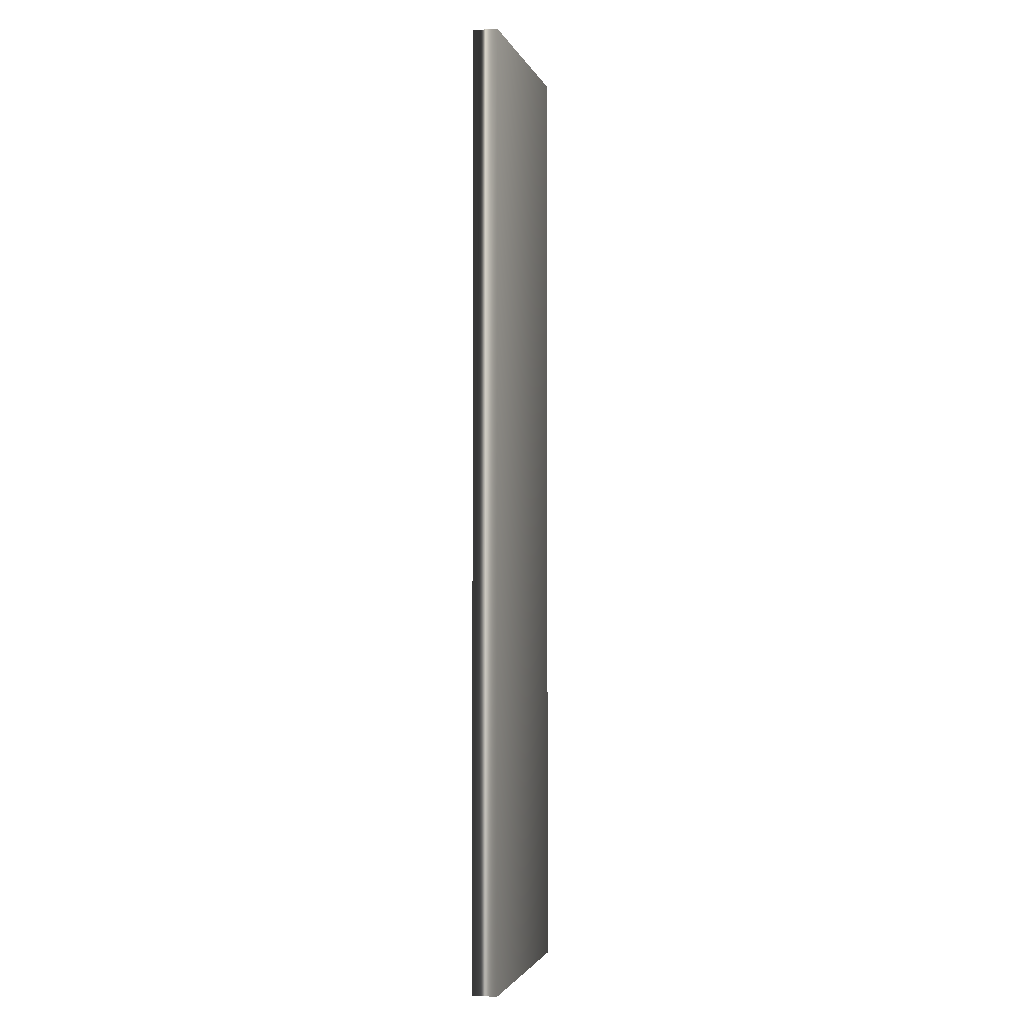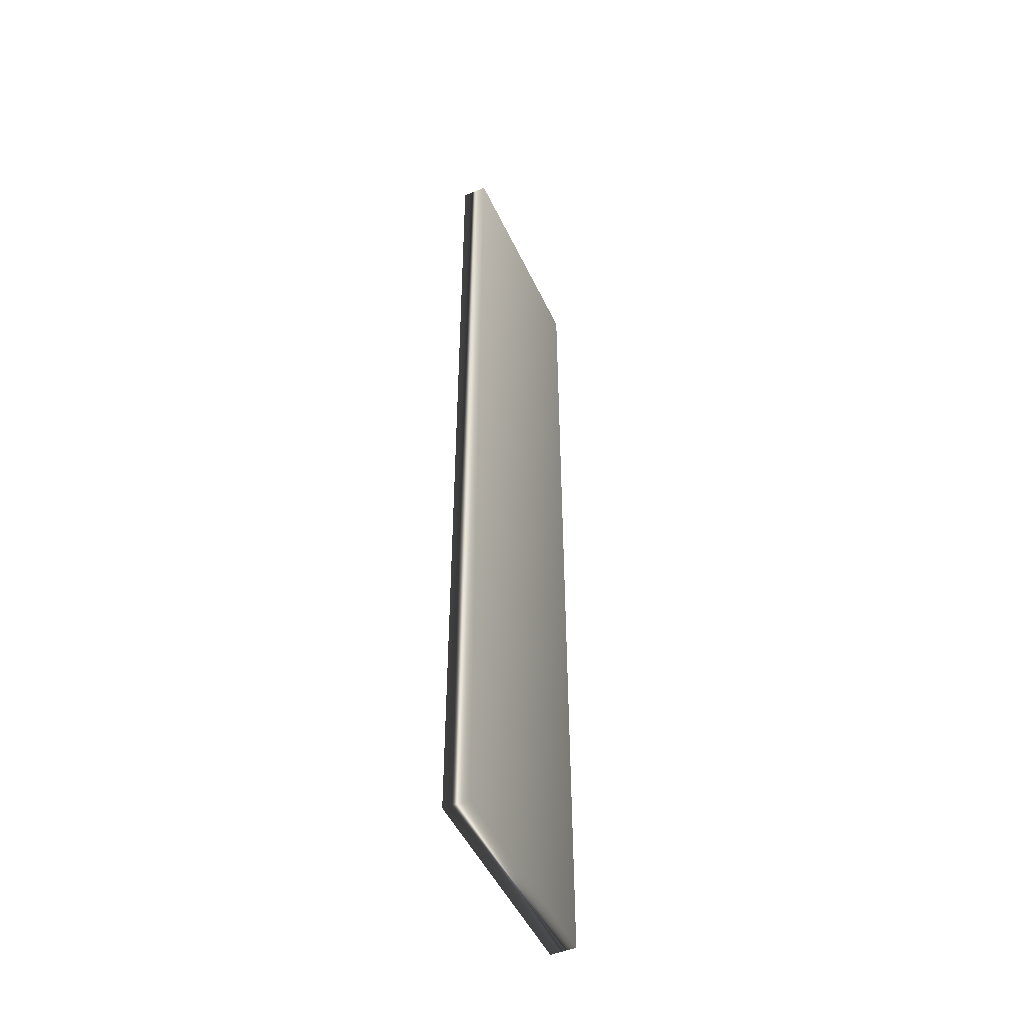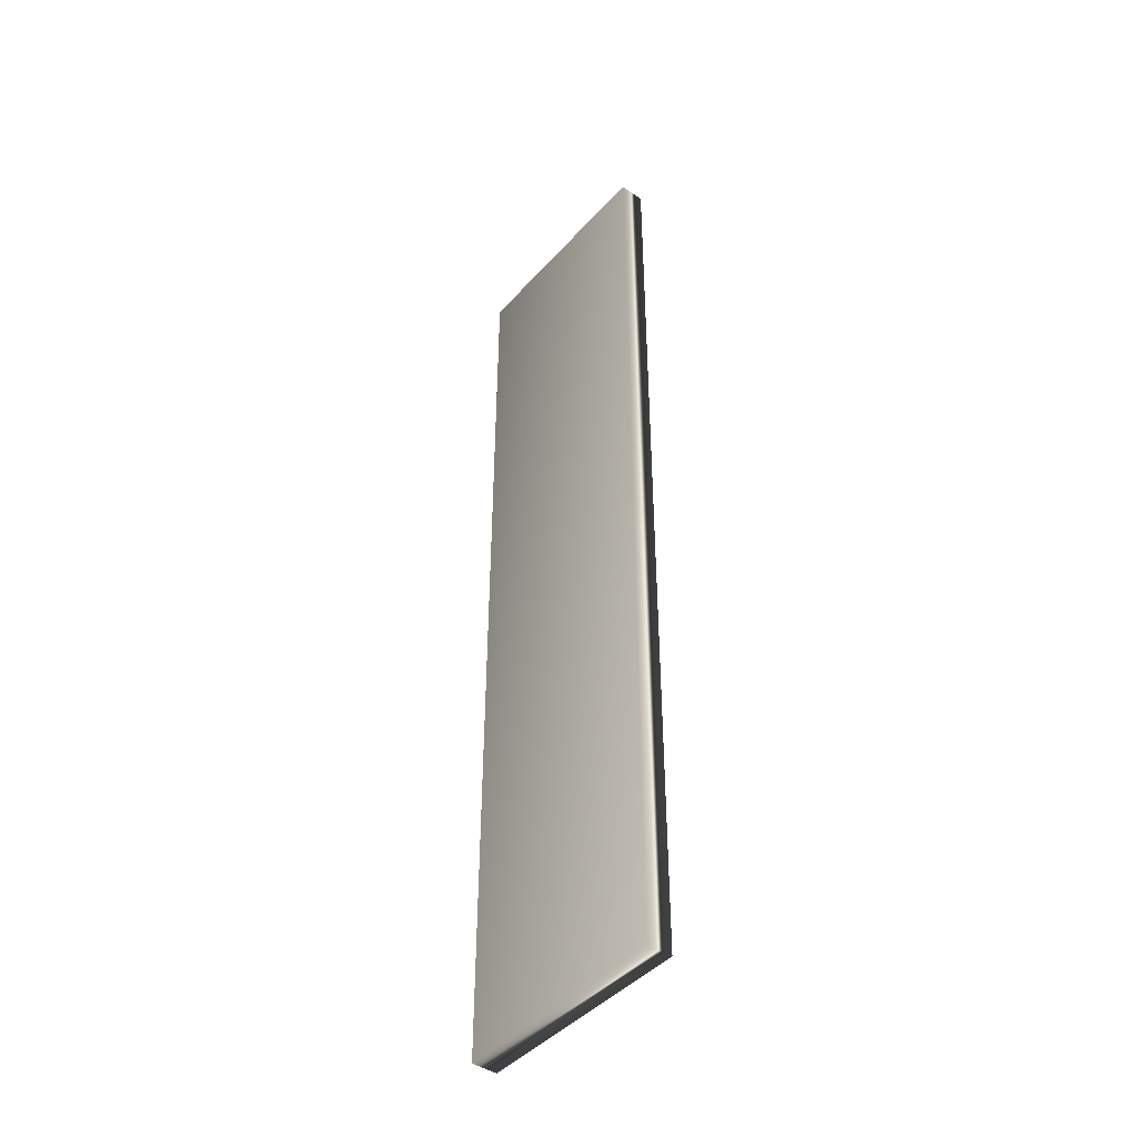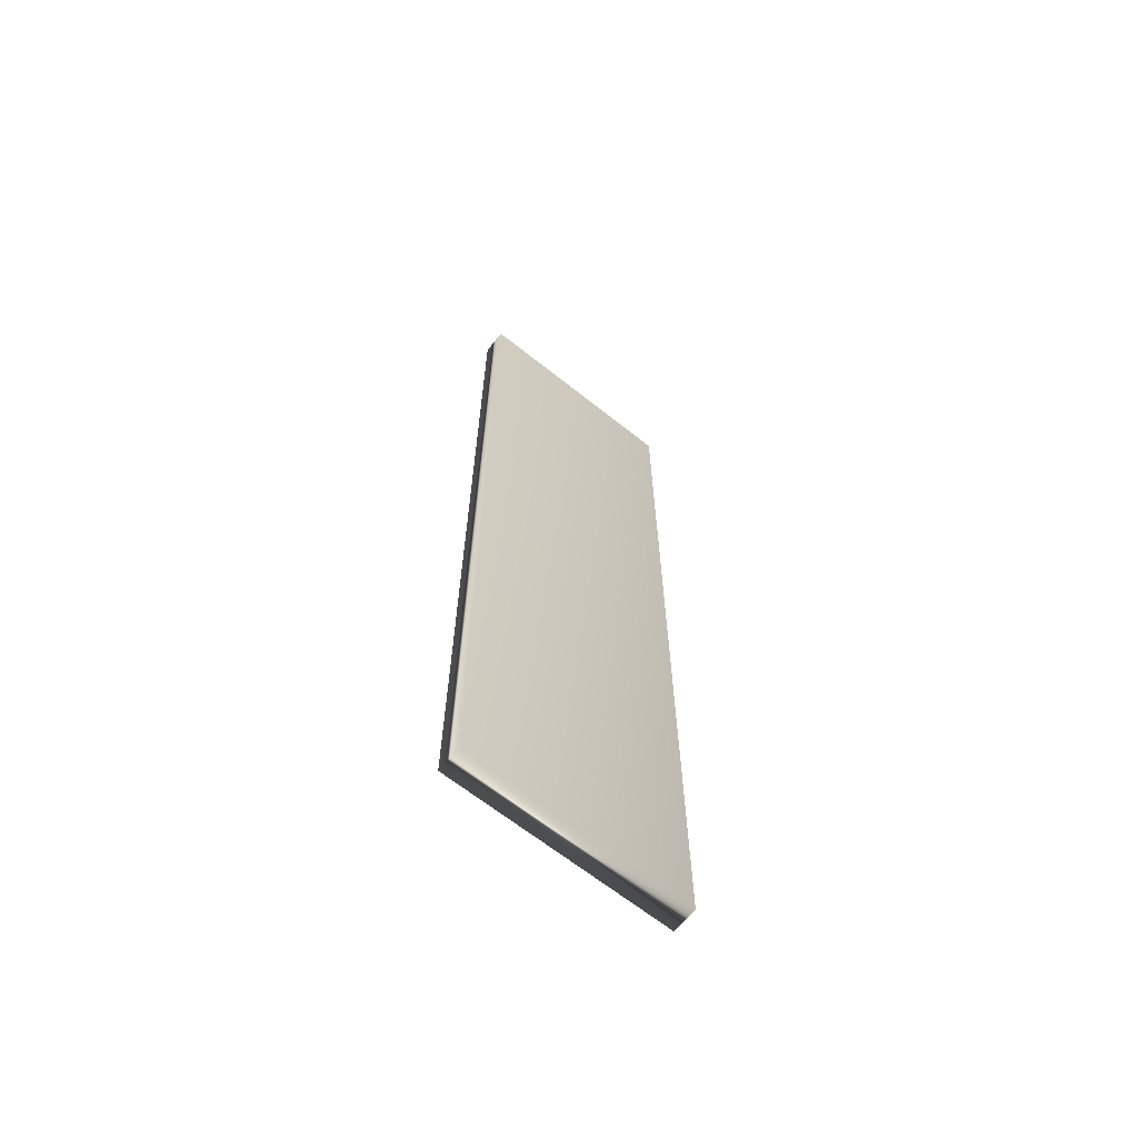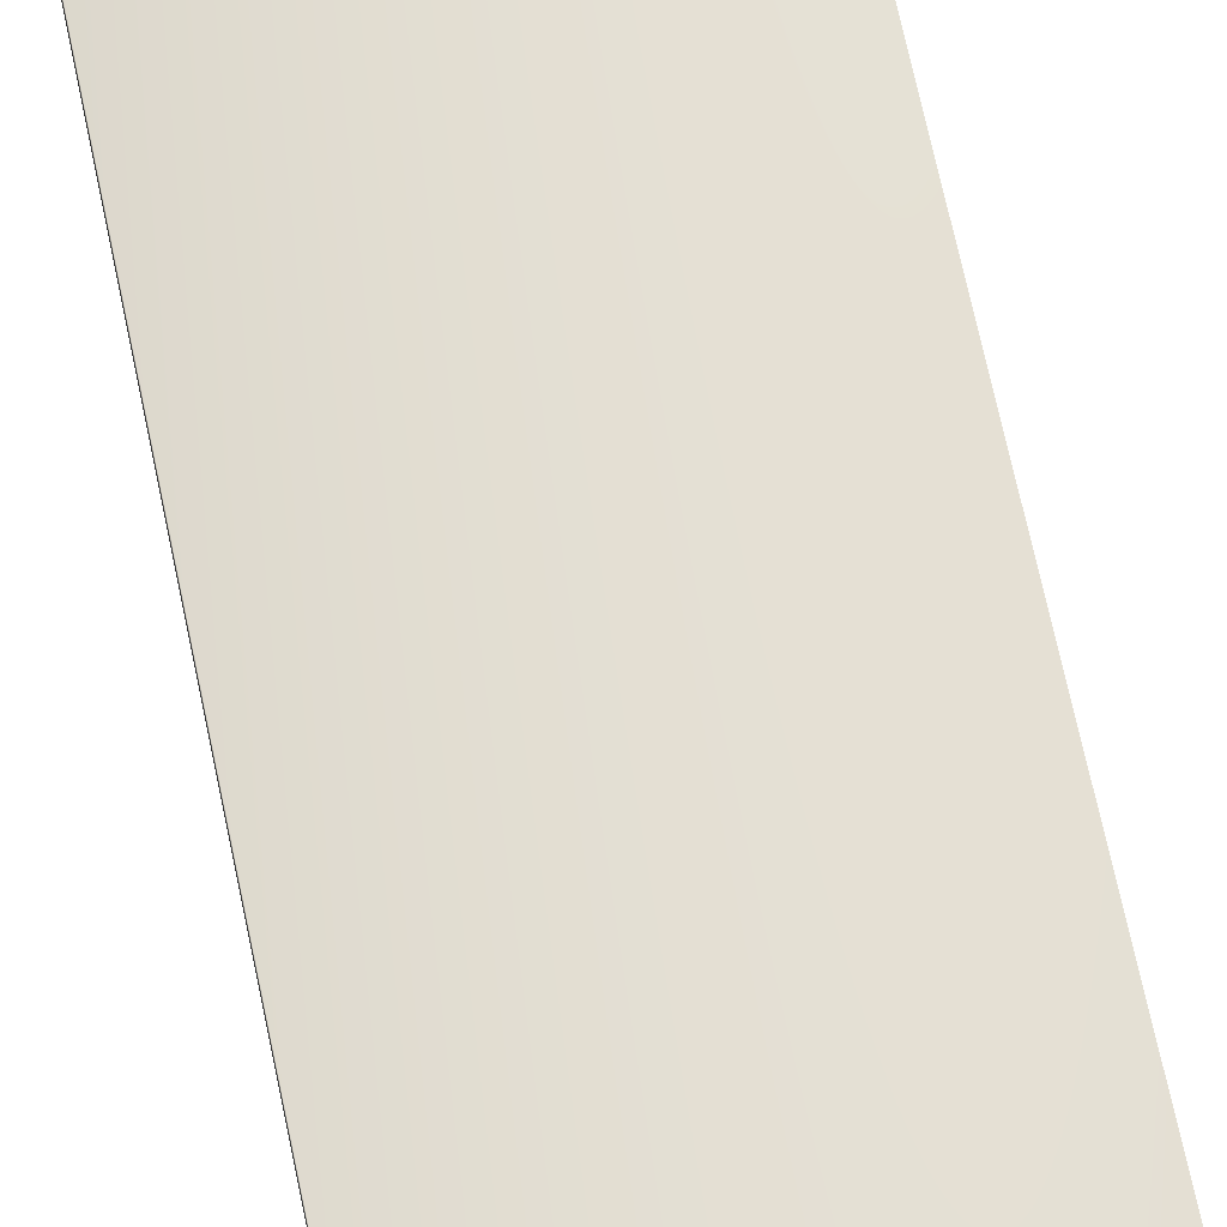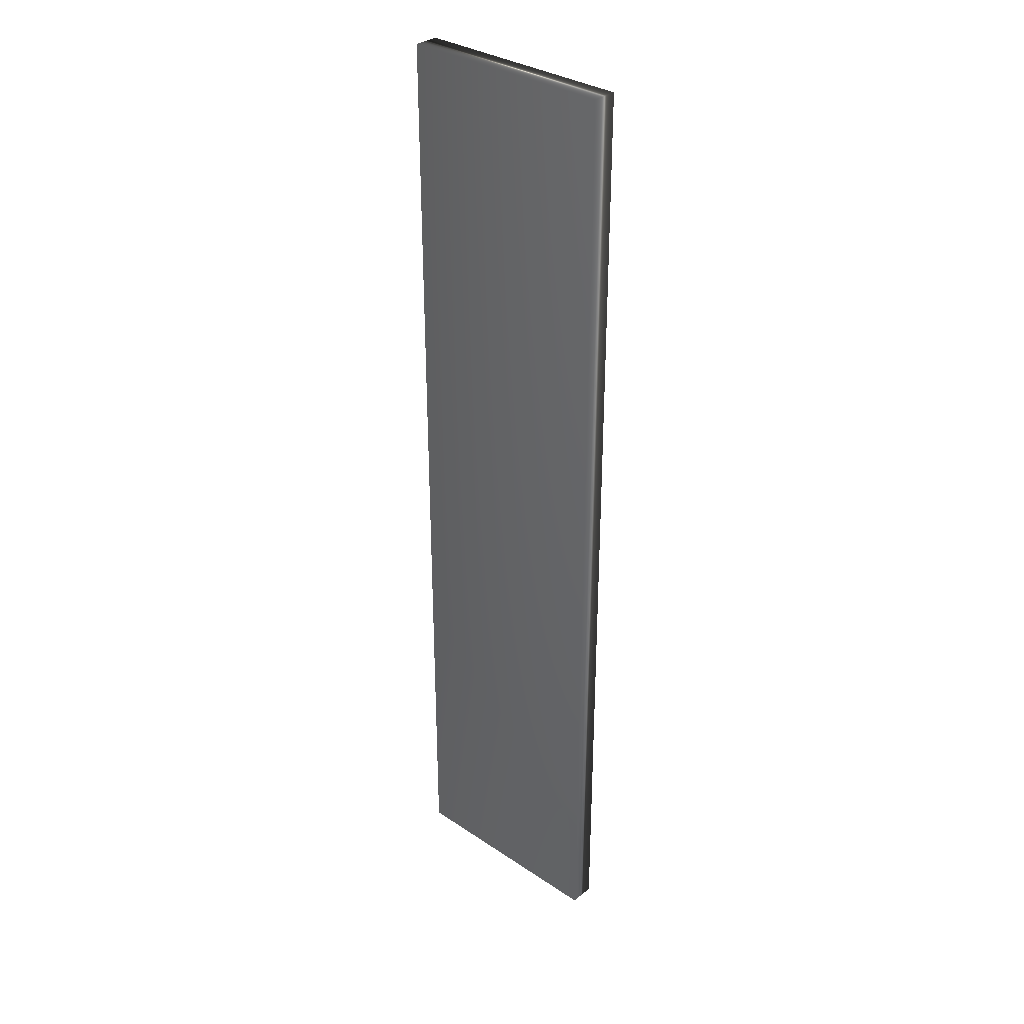
<metadata>
{"format":"obj","ext":"obj","renderer":"f3d","projection":"perspective","resolution":1024,"background":"white","views":[{"elev":-2.2,"azim":-75.8,"up":"+Y"},{"elev":-49.2,"azim":114.4,"up":"+Y"},{"elev":-43.8,"azim":-128.4,"up":"+Y"},{"elev":-65.6,"azim":141.3,"up":"+Y"},{"elev":66.8,"azim":-11.7,"up":"+Z"},{"elev":32.8,"azim":42.7,"up":"+Y"}]}
</metadata>
<code>
v 95.55 -0.3125 209.4
v 95.55 -25.75 209.4
v 95.55 -0.3125 208.7
v 95.55 -25.75 208.7
v 89.72 -25.75 209.4
v 89.72 -0.3125 209.4
v 89.72 -25.75 208.7
v 89.72 -0.3125 208.7
f 1 2 3
f 3 2 4
f 2 1 5
f 5 1 6
f 5 7 2
f 2 7 4
f 1 3 6
f 6 3 8
f 7 8 4
f 4 8 3
f 5 6 7
f 7 6 8

</code>
